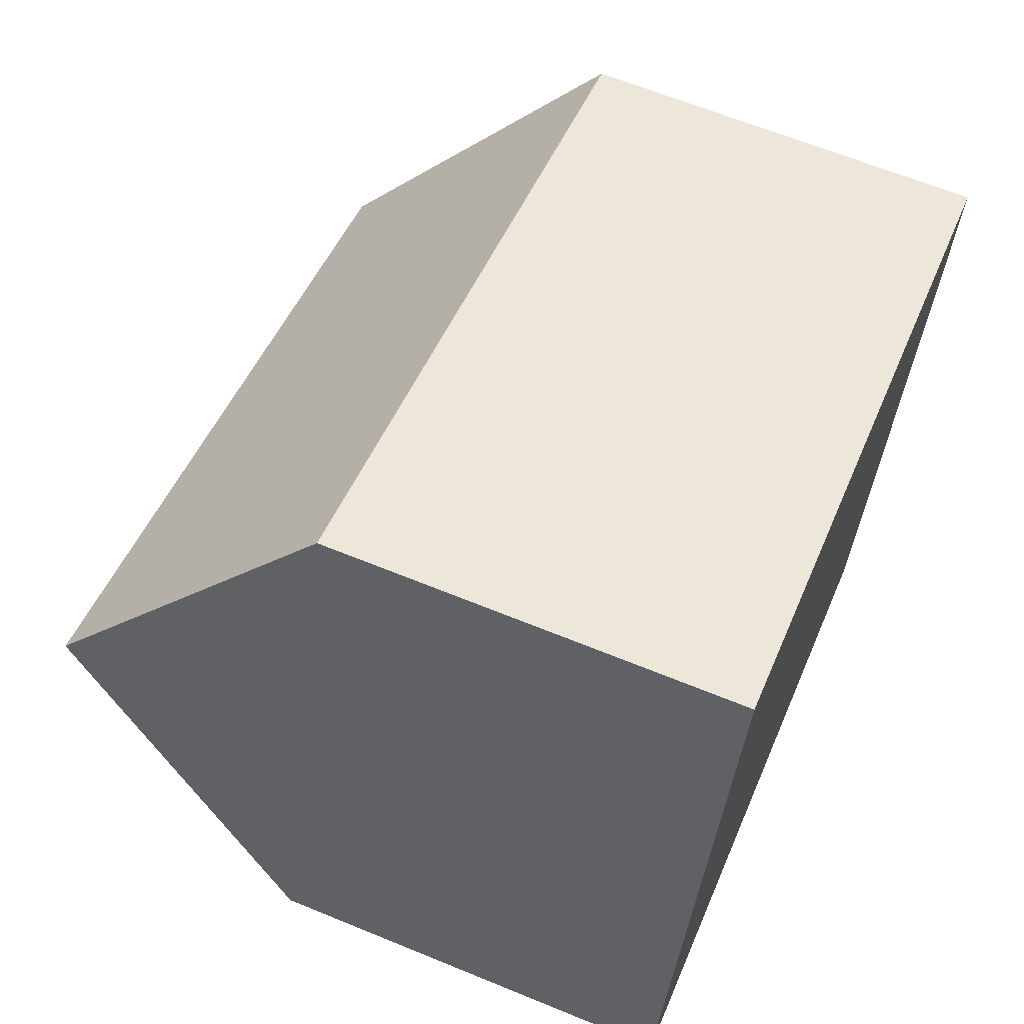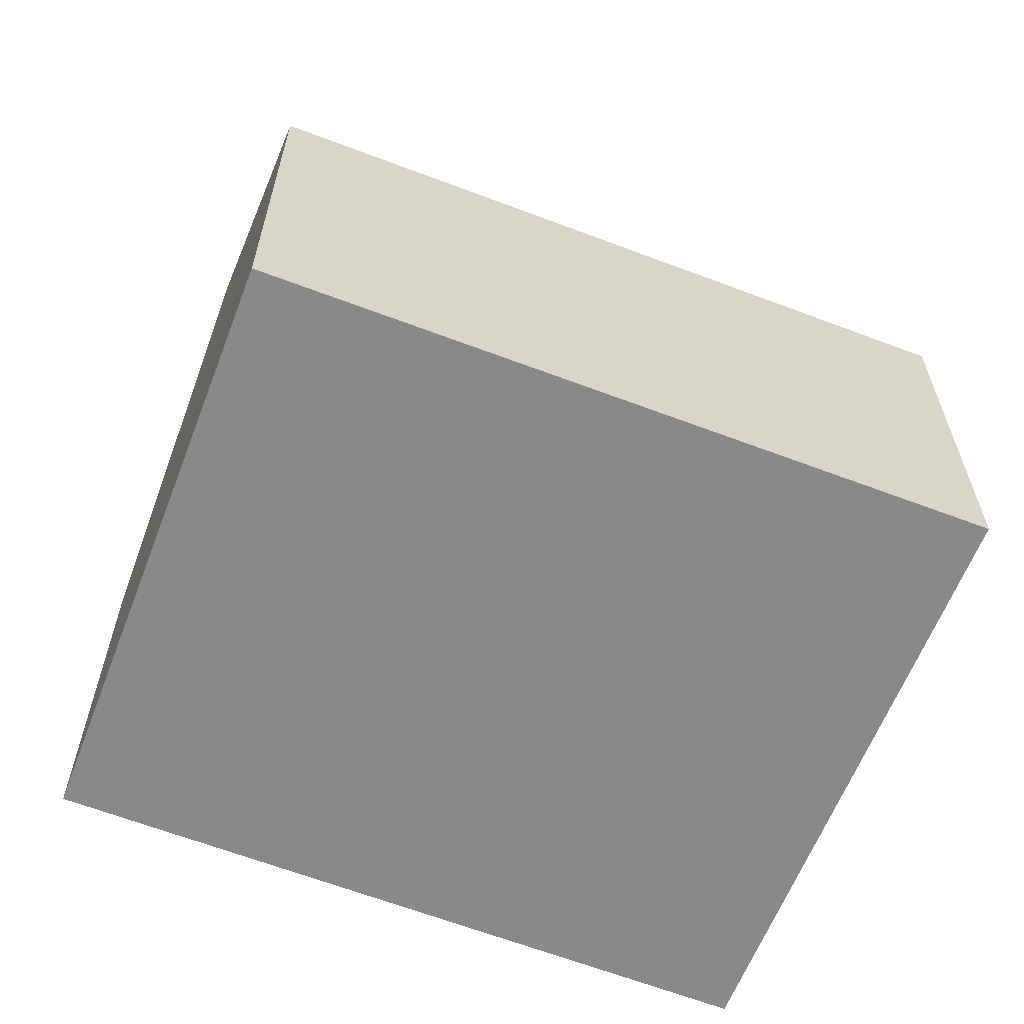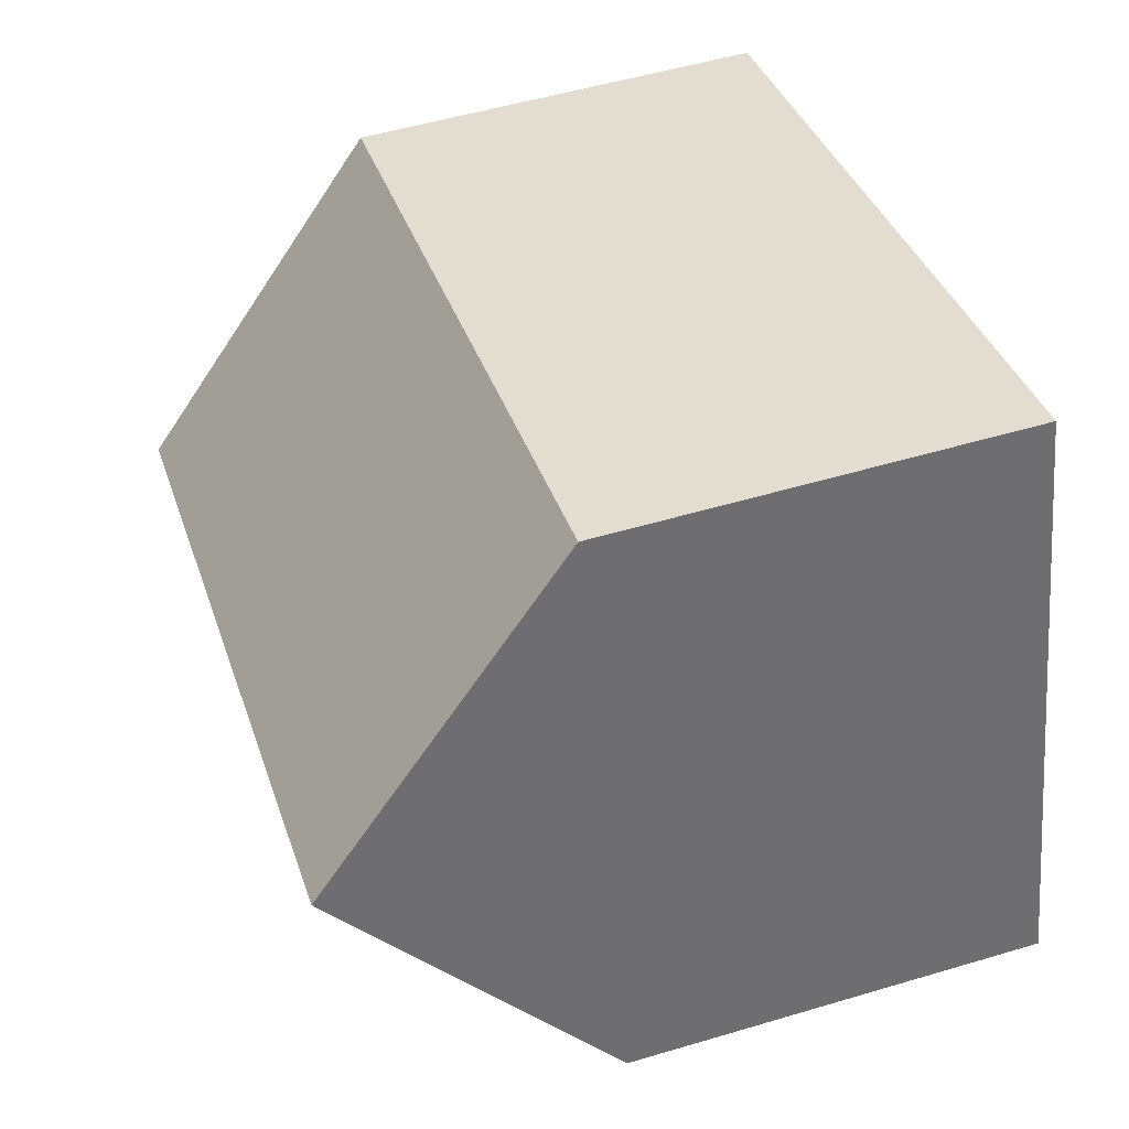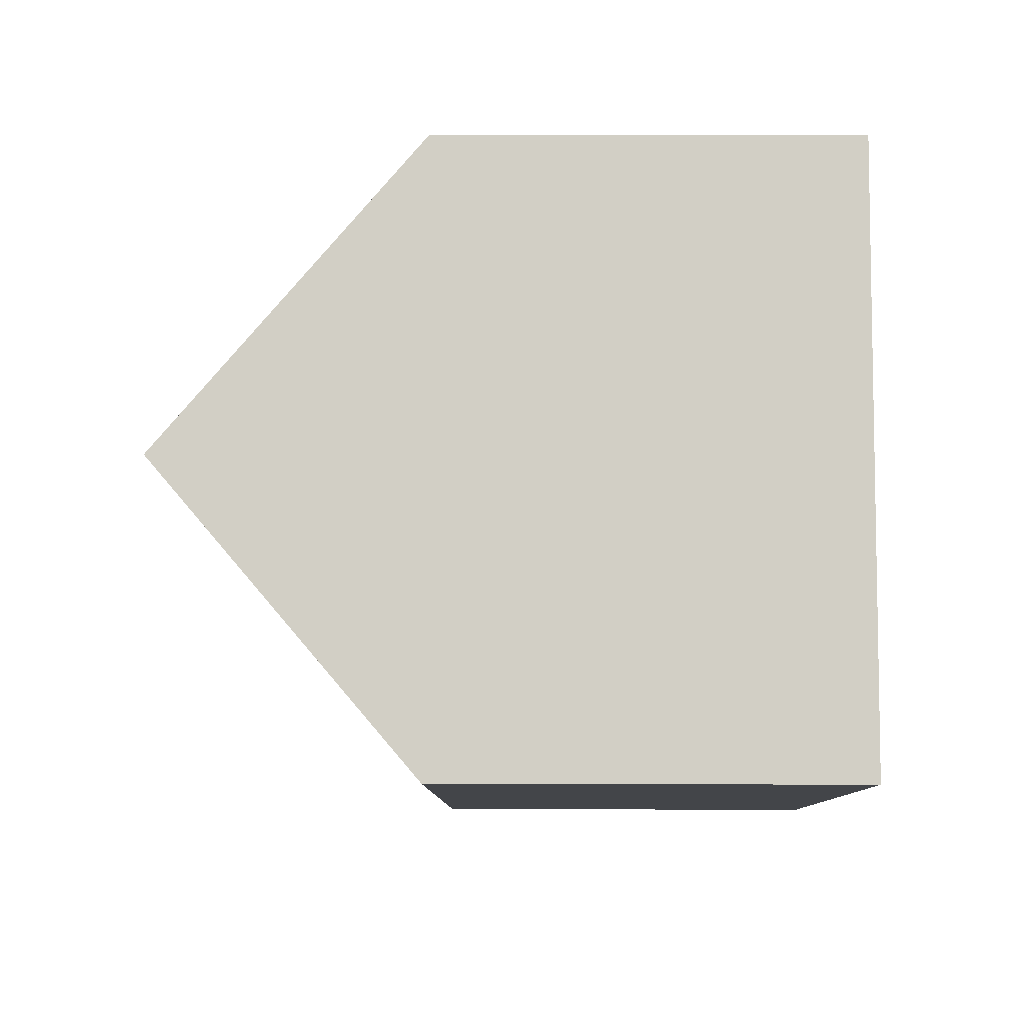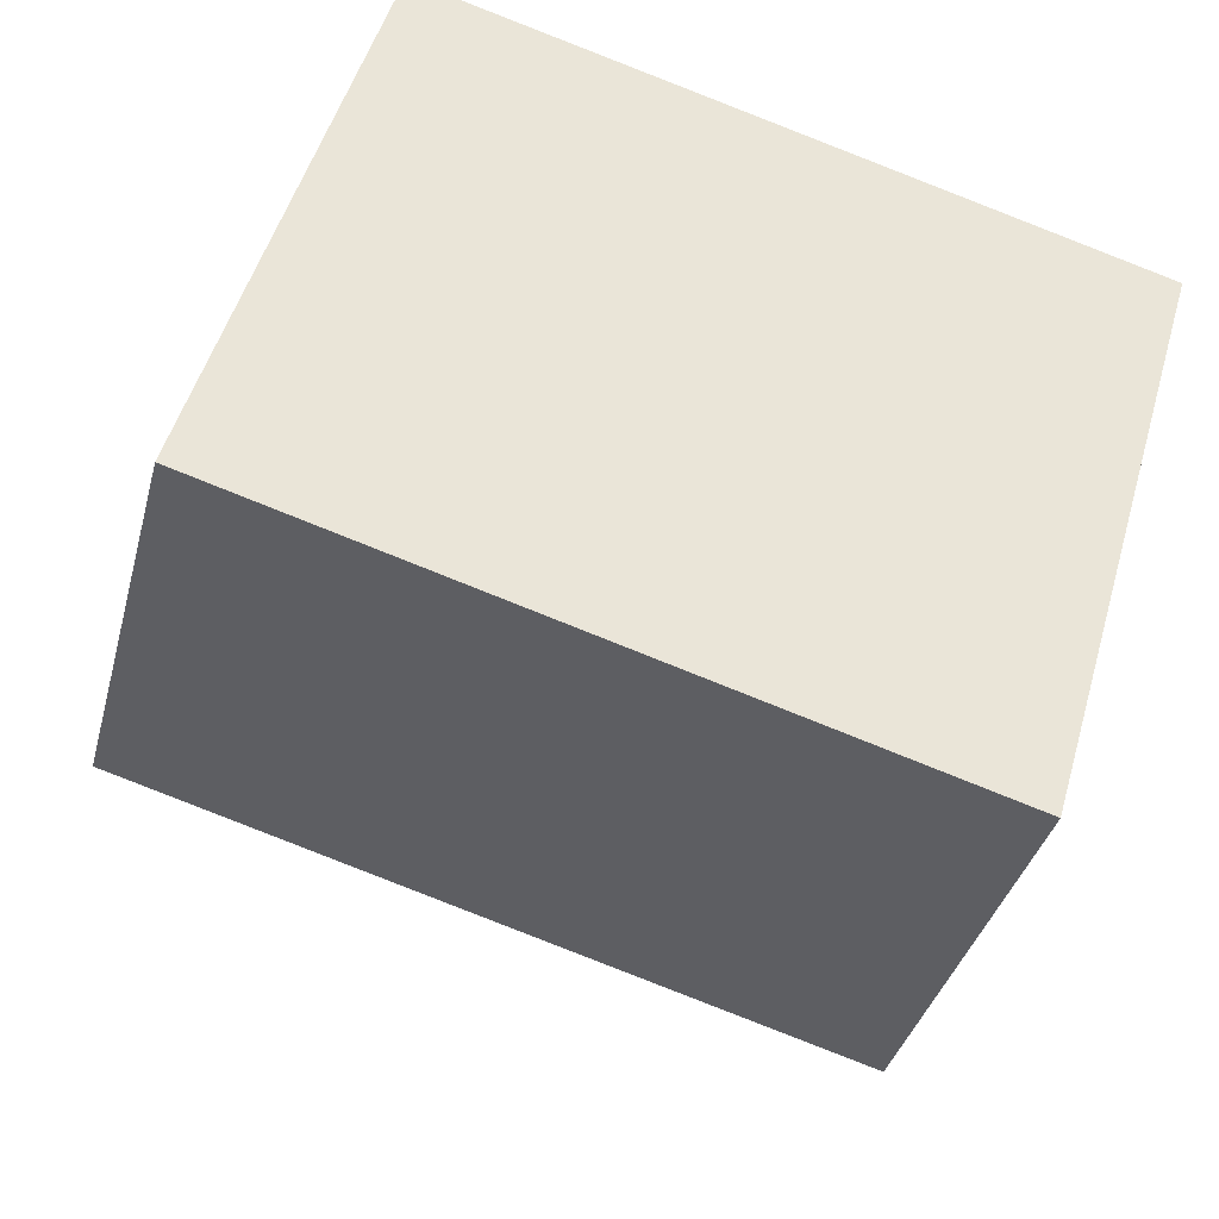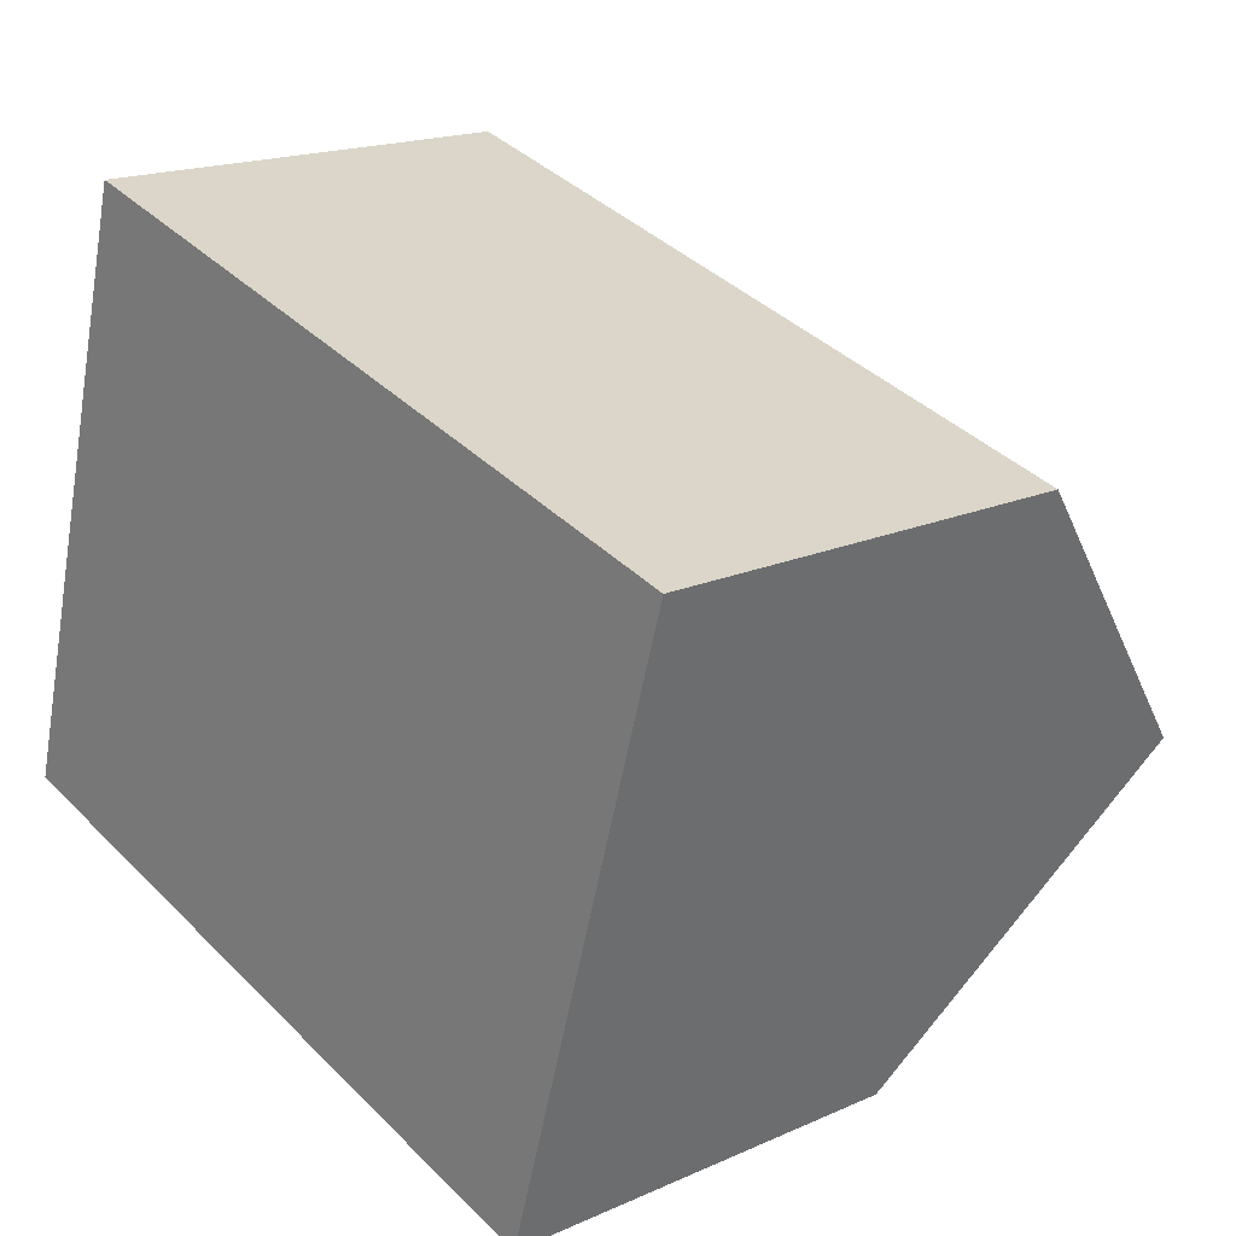
<metadata>
{"format":"obj","ext":"obj","renderer":"f3d","projection":"perspective","resolution":1024,"background":"white","views":[{"elev":64.2,"azim":-67.5,"up":"+Z"},{"elev":-63.0,"azim":-5.3,"up":"+Y"},{"elev":52.4,"azim":-107.8,"up":"+Z"},{"elev":7.4,"azim":-89.5,"up":"+Z"},{"elev":-37.1,"azim":-14.4,"up":"+Z"},{"elev":17.9,"azim":48.9,"up":"+Z"}]}
</metadata>
<code>
v  15.1 13.03 1.807
v  3.169 7.968 11.3
v  16.77 7.968 7.465
v  1.576 13.03 5.617
v  0 8.023 4.913e-16
v  13.43 7.936 -3.888
v  0 0 0
v  13.43 2.381e-16 -3.888
v  1.576 -3.439e-16 5.617
v  3.169 -6.917e-16 11.3
v  16.77 -4.571e-16 7.465
v  15.1 -1.106e-16 1.807
g defaultobject
f 1 2 3
f 2 1 4
f 5 1 6
f 1 5 4
f 6 7 5
f 7 6 8
f 5 2 4
f 2 5 7
f 2 7 9
f 2 9 10
f 10 3 2
f 3 10 11
f 3 6 1
f 6 3 8
f 8 3 12
f 12 3 11
f 8 9 7
f 9 8 12
f 9 12 10
f 10 12 11

</code>
